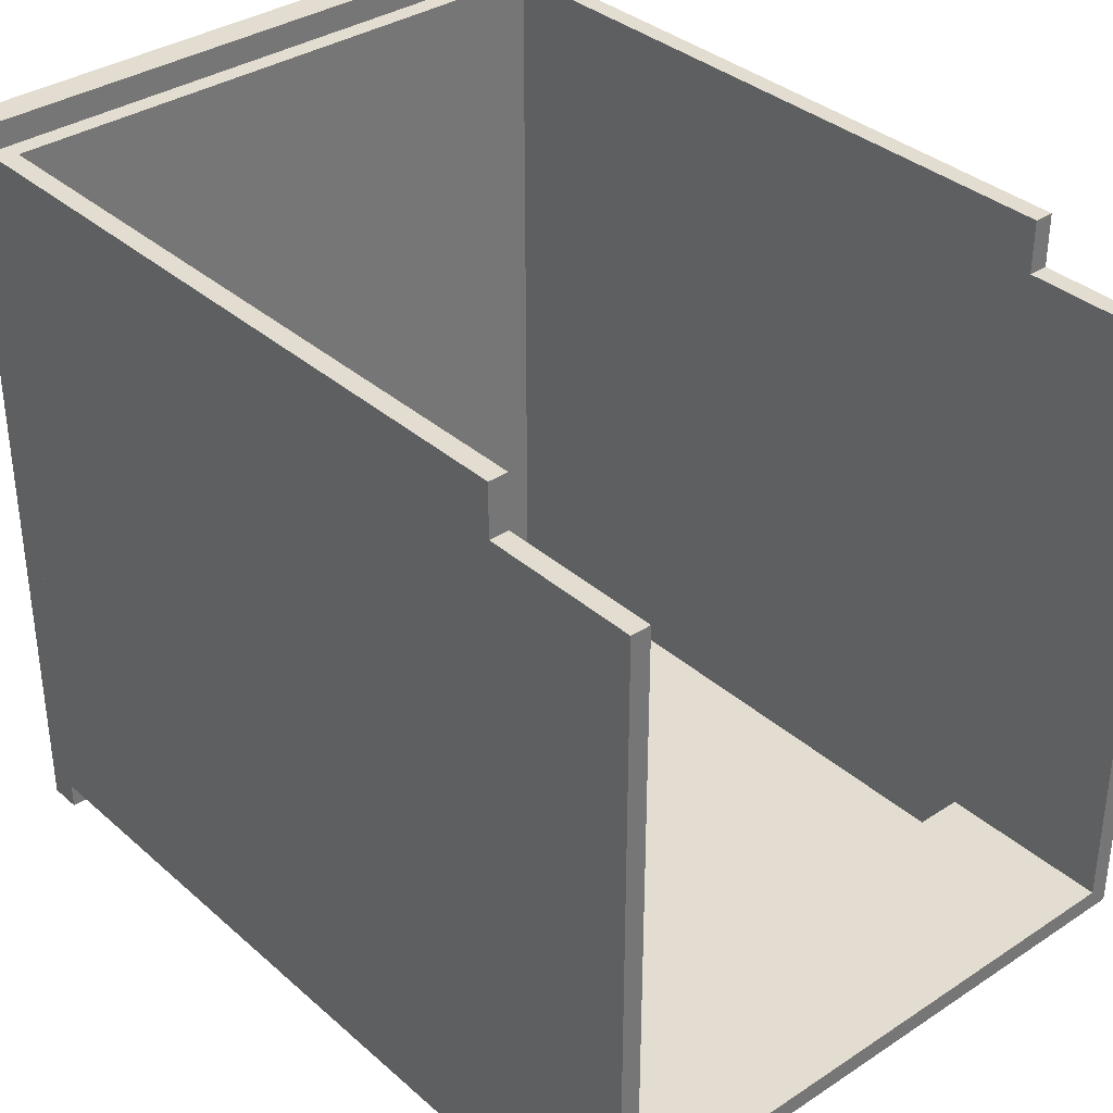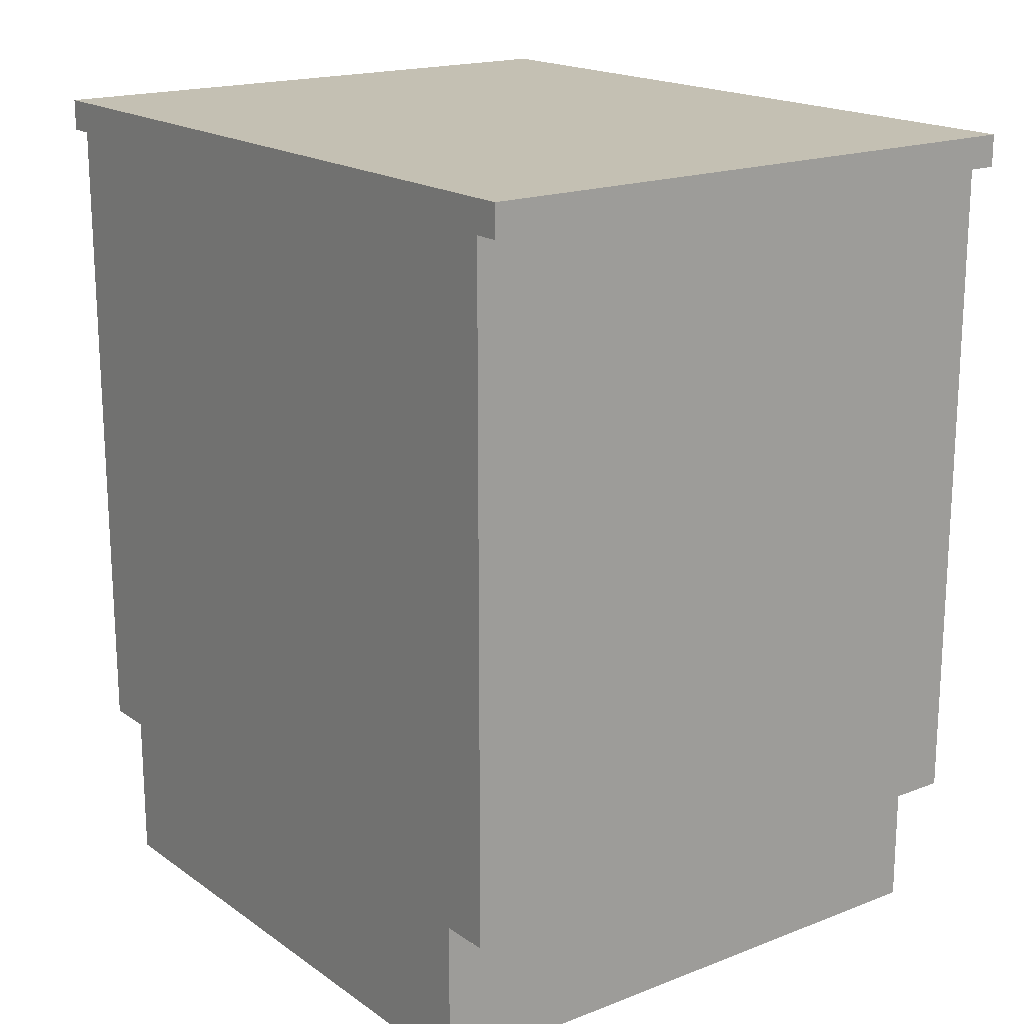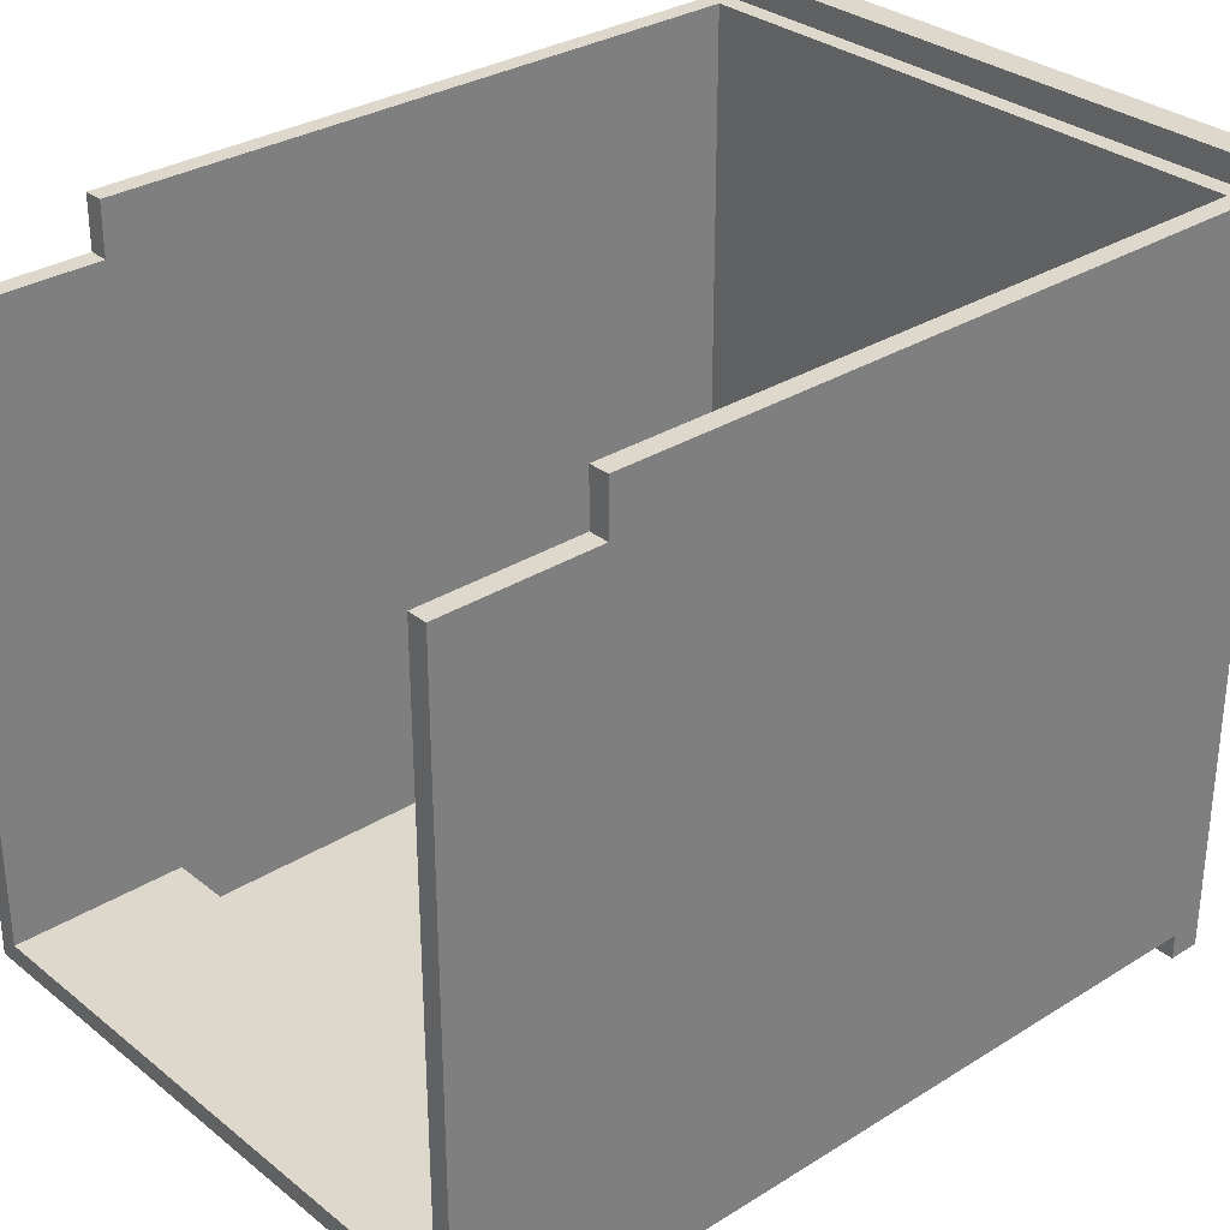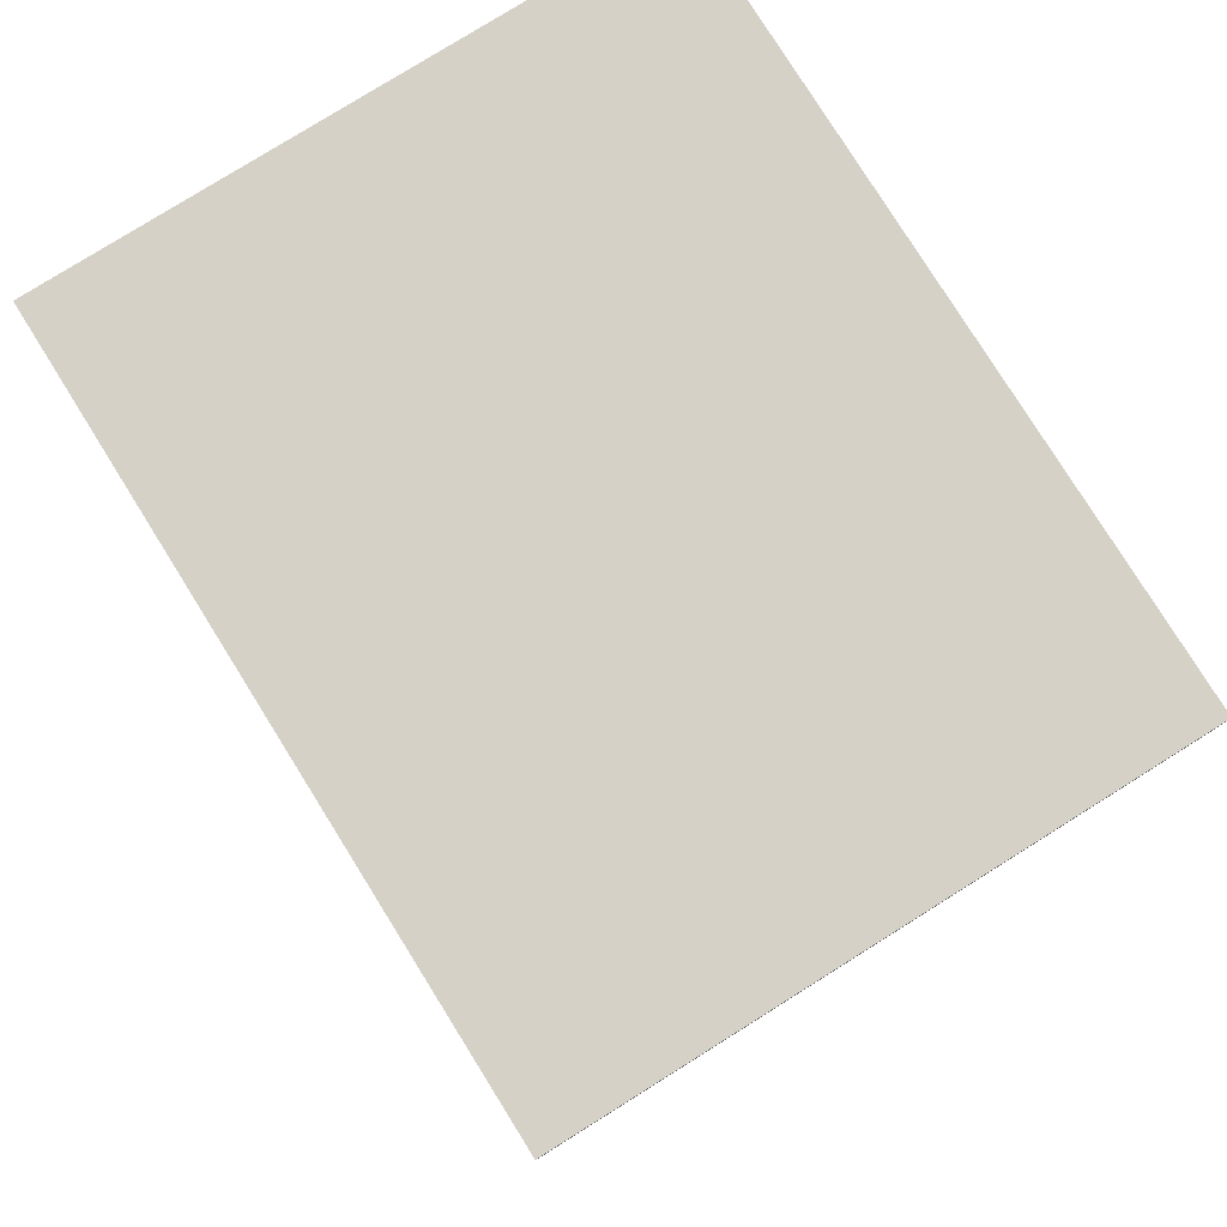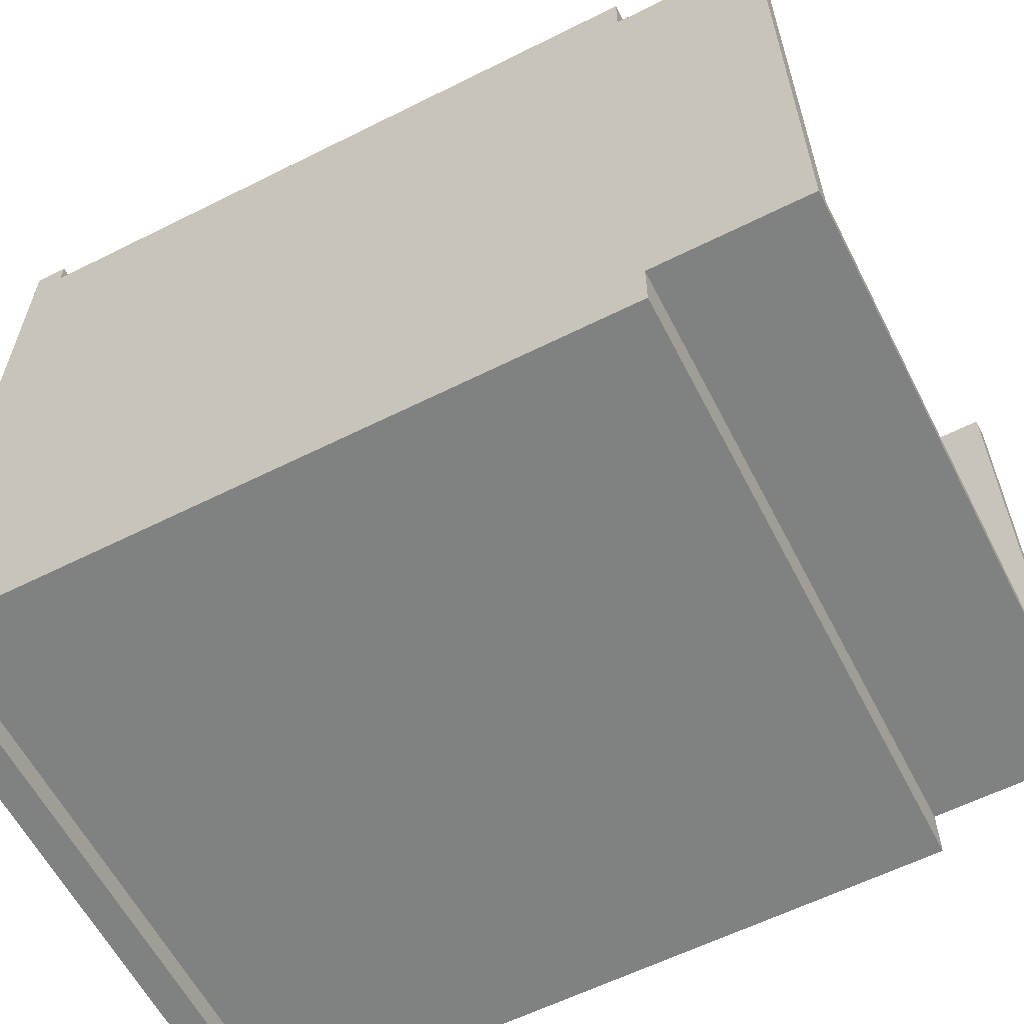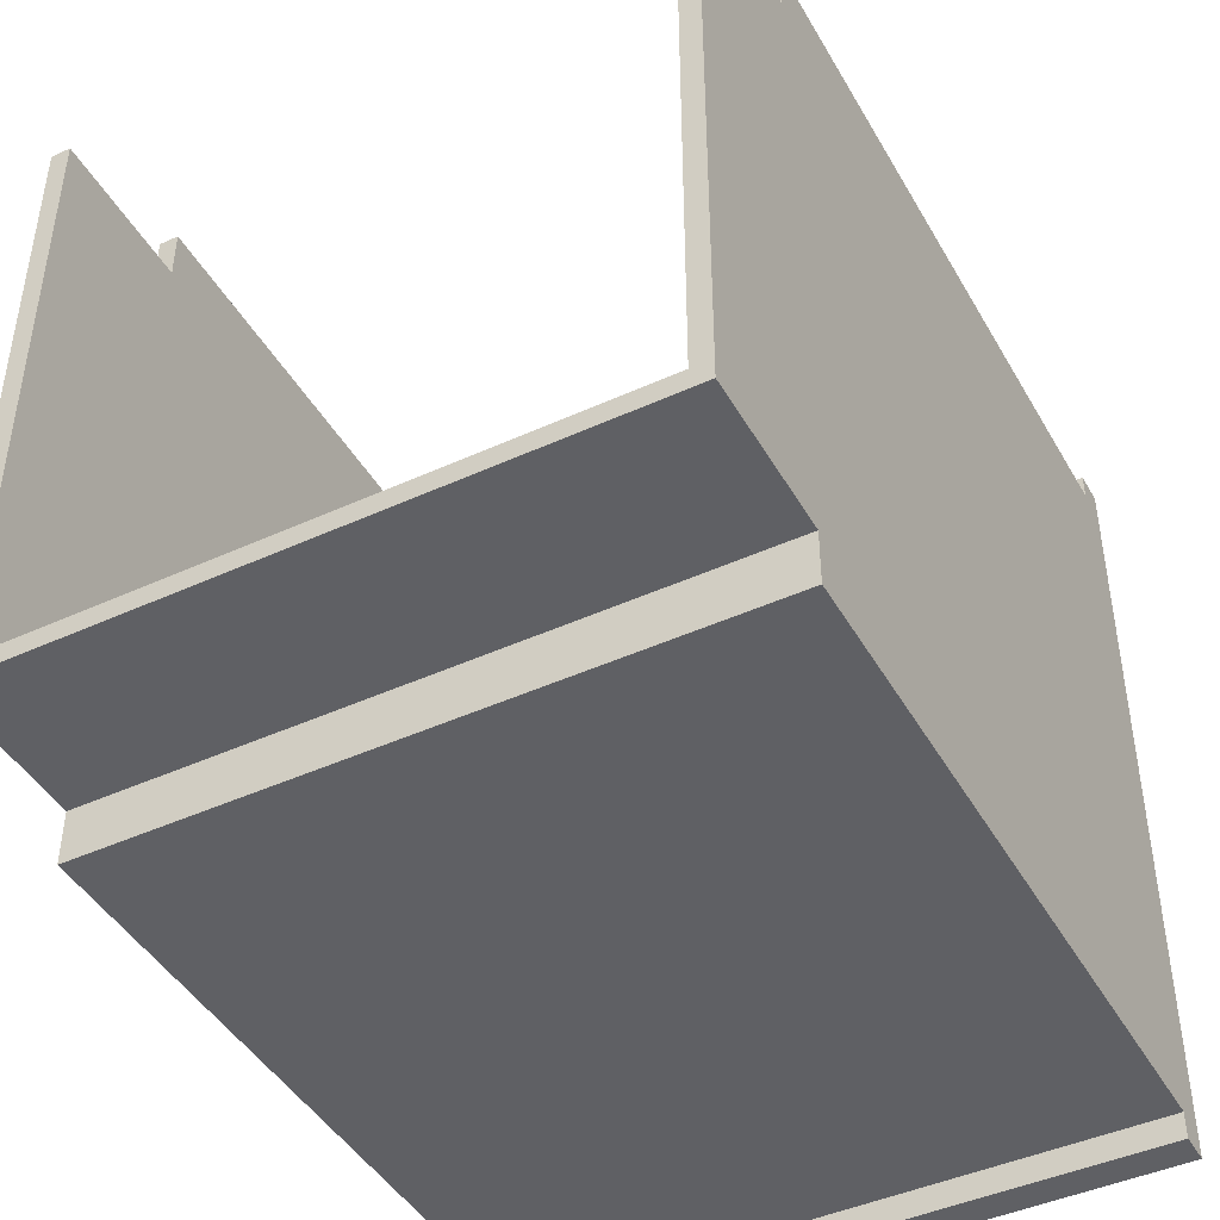
<metadata>
{"format":"obj","ext":"obj","renderer":"f3d","projection":"perspective","resolution":1024,"background":"white","views":[{"elev":35.4,"azim":-41.0,"up":"+Z"},{"elev":18.0,"azim":143.0,"up":"+Y"},{"elev":31.2,"azim":48.4,"up":"+Z"},{"elev":79.1,"azim":-32.0,"up":"+Y"},{"elev":-60.3,"azim":-62.9,"up":"+Z"},{"elev":-44.4,"azim":28.1,"up":"+Z"}]}
</metadata>
<code>
g Body_1
v 9.332e-17 0.8572 0.7366
v 0 0.8572 -0.0254
v 9.332e-17 0.8255 0.7366
v 0 0.8255 -0.0254
v 0.6096 0.8572 0.7366
v 9.332e-17 0.8572 0.7366
v 0.6096 0.8255 0.7366
v 9.332e-17 0.8255 0.7366
v 0.6096 0.8572 -0.0254
v 0.6096 0.8572 0.7366
v 0.6096 0.8255 -0.0254
v 0.6096 0.8255 0.7366
v 0 0.8572 -0.0254
v 0.6096 0.8572 -0.0254
v 0 0.8255 -0.0254
v 0.6096 0.8255 -0.0254
v 0.6096 0.8572 0.7366
v 0.6096 0.8572 -0.0254
v 9.332e-17 0.8572 0.7366
v 0 0.8572 -0.0254
v 0.6096 0.8255 -0.0254
v 0.6096 0.8255 0.7366
v 0 0.8255 -0.0254
v 9.332e-17 0.8255 0.7366
f 1 2 3
f 2 4 3
f 5 6 7
f 6 8 7
f 9 10 11
f 10 12 11
f 13 14 15
f 14 16 15
f 17 18 19
f 18 20 19
f 21 22 23
f 22 24 23
g Body_2
v 0.01905 0.1524 0.7112
v 2.22e-16 0.1524 0.7112
v 0.01905 0.1524 0.6604
v 2.22e-16 0.1524 0.6604
v 0.01905 0.1524 0.6604
v 0 0.1524 0.6604
v 0.01905 0 0.6604
v 0 0 0.6604
v 0.6096 0.8255 0.7112
v 0.6096 0.8255 0
v 0 0.8255 0.7112
v 0 0.8255 0
v 0.5906 0.1524 0.7112
v 0.6096 0.1524 0.7112
v 0.5906 0.8065 0.7112
v 0.6096 0.8255 0.7112
v 0.01905 0.8065 0.7112
v 0 0.8255 0.7112
v 0.01905 0.1524 0.7112
v 0 0.1524 0.7112
v 0.5906 0.1524 0.6604
v 0.6096 0.1524 0.6604
v 0.5906 0.1524 0.7112
v 0.6096 0.1524 0.7112
v 0.5906 0 0.6604
v 0.6096 0 0.6604
v 0.5906 0.1524 0.6604
v 0.6096 0.1524 0.6604
v 0.01905 1.233e-32 0.6604
v 2.22e-16 1.233e-32 0.6604
v 0.01905 -2.6e-33 0.06985
v 2.22e-16 -3.081e-33 0.0508
v 0.5906 -2.6e-33 0.06985
v 0.6096 -3.081e-33 0.0508
v 0.5906 1.233e-32 0.6604
v 0.6096 1.233e-32 0.6604
v 0.6096 0.1524 0.0508
v 0.6096 0 0.0508
v 2.22e-16 0.1524 0.0508
v 2.22e-16 0 0.0508
v 0.6096 0.1524 0
v 0.6096 0.1524 0.0508
v 2.22e-16 0.1524 0
v 2.22e-16 0.1524 0.0508
v 0.6096 0.8255 0
v 0.6096 0.1524 0
v 0 0.8255 0
v 0 0.1524 0
v 0.6096 0.8255 0.7112
v 0.6096 0.8255 0
v 0.6096 0.1524 0.7112
v 0.6096 0.1524 0.6604
v 0.6096 0.1524 0.0508
v 0.6096 0.1524 0
v 0.6096 1.233e-32 0.6604
v 0.6096 -3.081e-33 0.0508
v 0 0.8255 0.7112
v 0 0.8255 0
v 0 0.1524 0.7112
v 0 0.1524 0.6604
v 0 0.1524 0.0508
v 0 0.1524 0
v 0 1.233e-32 0.6604
v 0 -3.081e-33 0.0508
v 0.01905 0.8065 0.7112
v 0.01905 0.8065 0.01905
v 0.01905 0.1714 0.06985
v 0.01905 0.1714 0.01905
v 0.01905 0.1524 0.7112
v 0.01905 0.1524 0.6604
v 0.01905 0 0.6604
v 0.01905 -2.6e-33 0.06985
v 0.5906 0.8065 0.7112
v 0.5906 0.8065 0.01905
v 0.5906 0.1714 0.06985
v 0.5906 0.1714 0.01905
v 0.5906 0.1524 0.7112
v 0.5906 0.1524 0.6604
v 0.5906 0 0.6604
v 0.5906 0 0.06985
v 0.5906 0.8065 0.01905
v 0.5906 0.8065 0.7112
v 0.01905 0.8065 0.01905
v 0.01905 0.8065 0.7112
v 0.01905 0 0.06985
v 0.5906 0 0.06985
v 0.01905 0.1714 0.06985
v 0.5906 0.1714 0.06985
v 0.01905 0.1714 0.06985
v 0.5906 0.1714 0.06985
v 0.01905 0.1714 0.01905
v 0.5906 0.1714 0.01905
v 0.5906 0.1714 0.01905
v 0.5906 0.8065 0.01905
v 0.01905 0.1714 0.01905
v 0.01905 0.8065 0.01905
f 25 26 27
f 26 28 27
f 29 30 31
f 30 32 31
f 33 34 35
f 34 36 35
f 37 38 39
f 38 40 39
f 39 40 41
f 40 42 41
f 41 42 43
f 42 44 43
f 45 46 47
f 46 48 47
f 49 50 51
f 50 52 51
f 53 54 55
f 54 56 55
f 55 56 57
f 56 58 57
f 57 58 59
f 58 60 59
f 61 62 63
f 62 64 63
f 65 66 67
f 66 68 67
f 69 70 71
f 70 72 71
f 77 78 74
f 73 75 76
f 79 80 76
f 80 77 76
f 76 77 73
f 77 74 73
f 82 86 81
f 86 85 81
f 83 81 84
f 81 85 84
f 84 85 87
f 85 88 87
f 89 93 90
f 93 94 90
f 92 90 91
f 90 94 91
f 91 94 96
f 94 95 96
f 98 100 97
f 100 99 97
f 101 97 102
f 97 99 102
f 102 99 103
f 99 104 103
f 105 106 107
f 106 108 107
f 109 110 111
f 110 112 111
f 113 114 115
f 114 116 115
f 117 118 119
f 118 120 119

</code>
